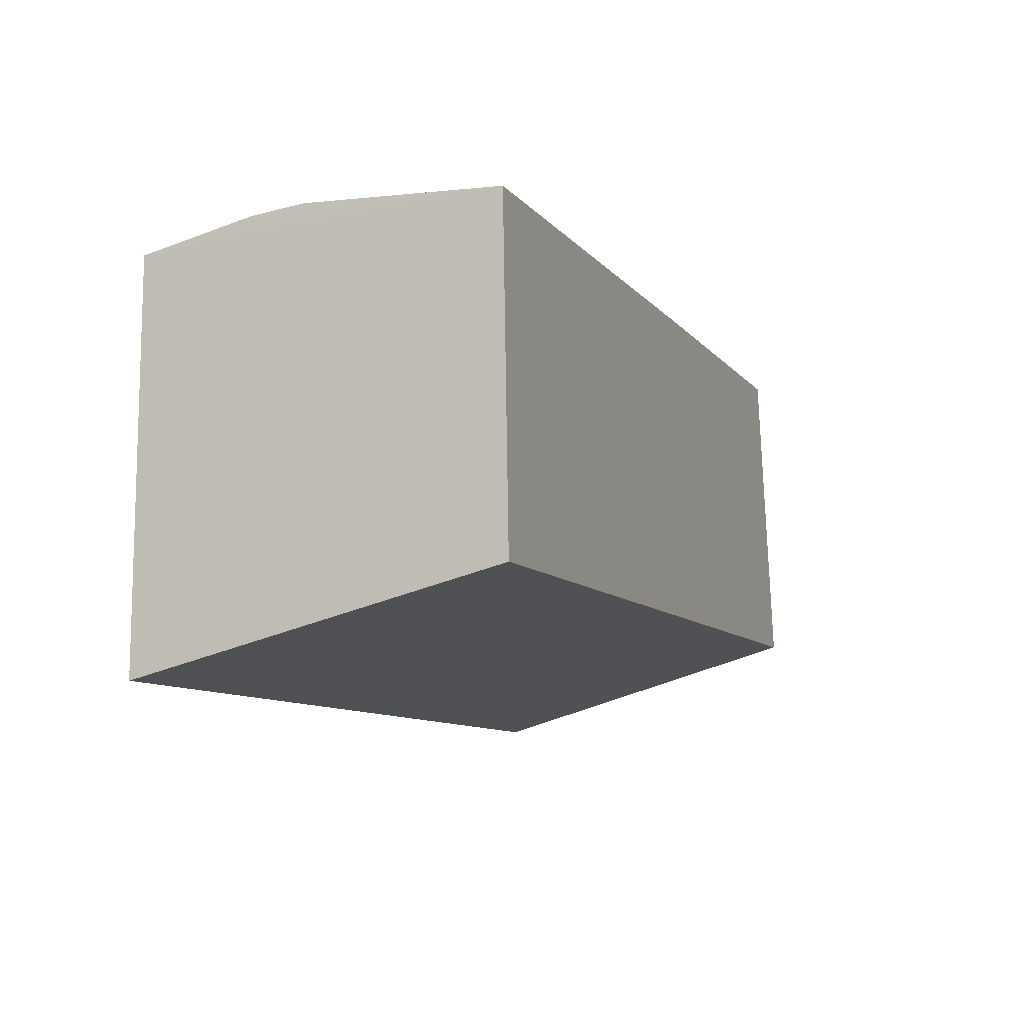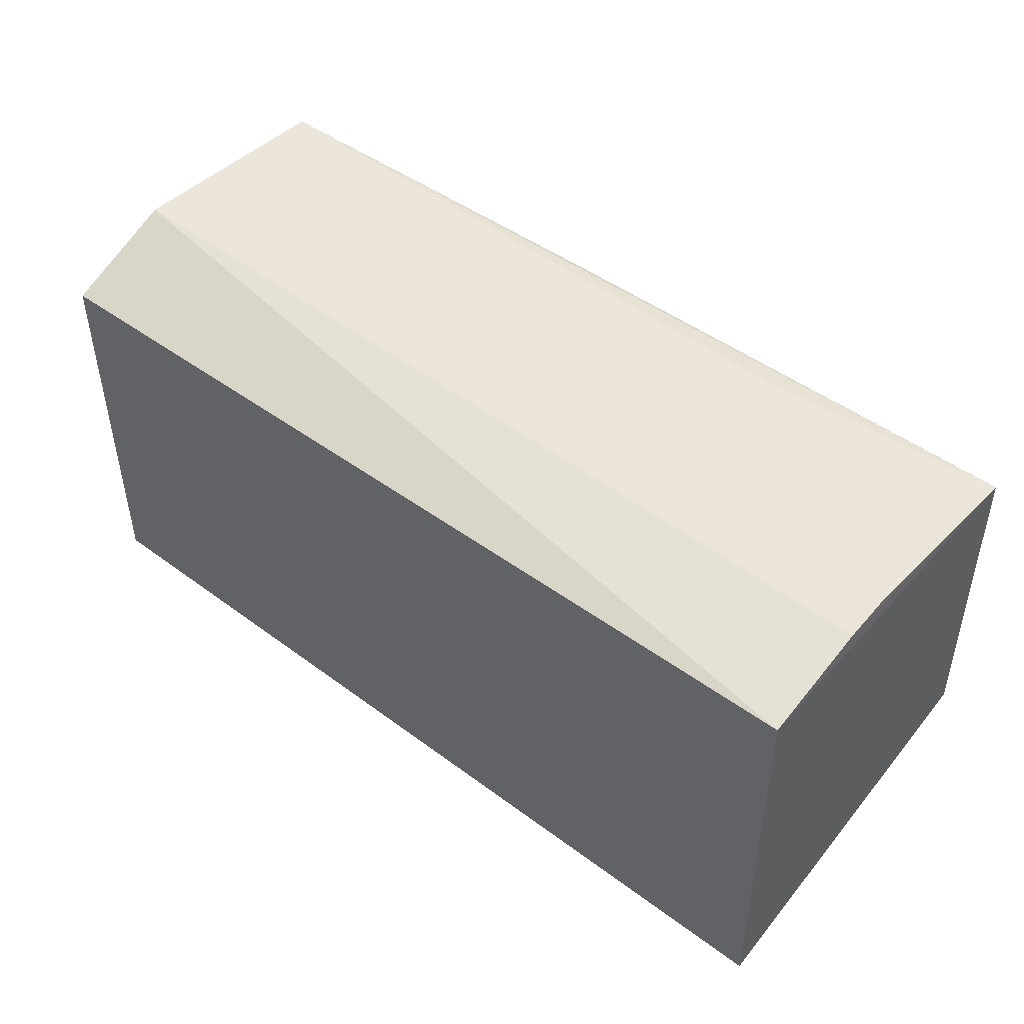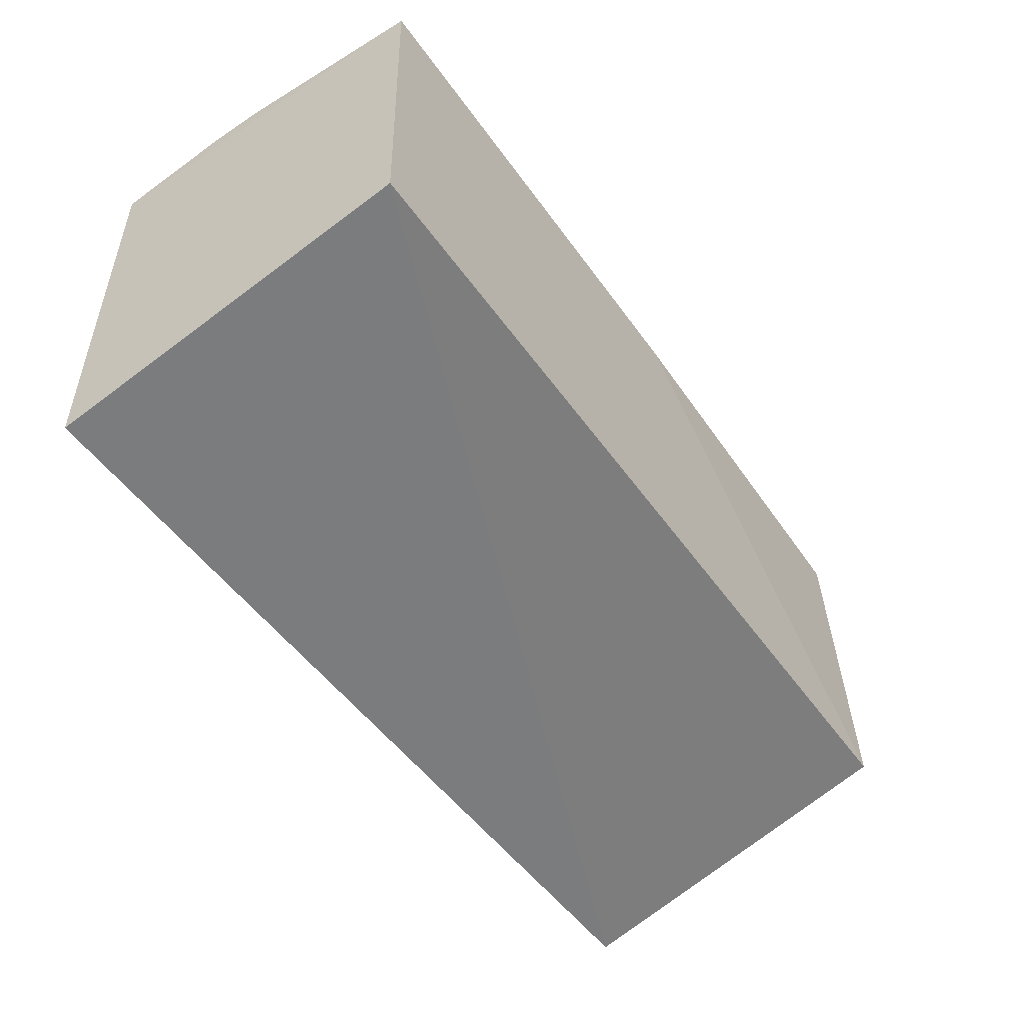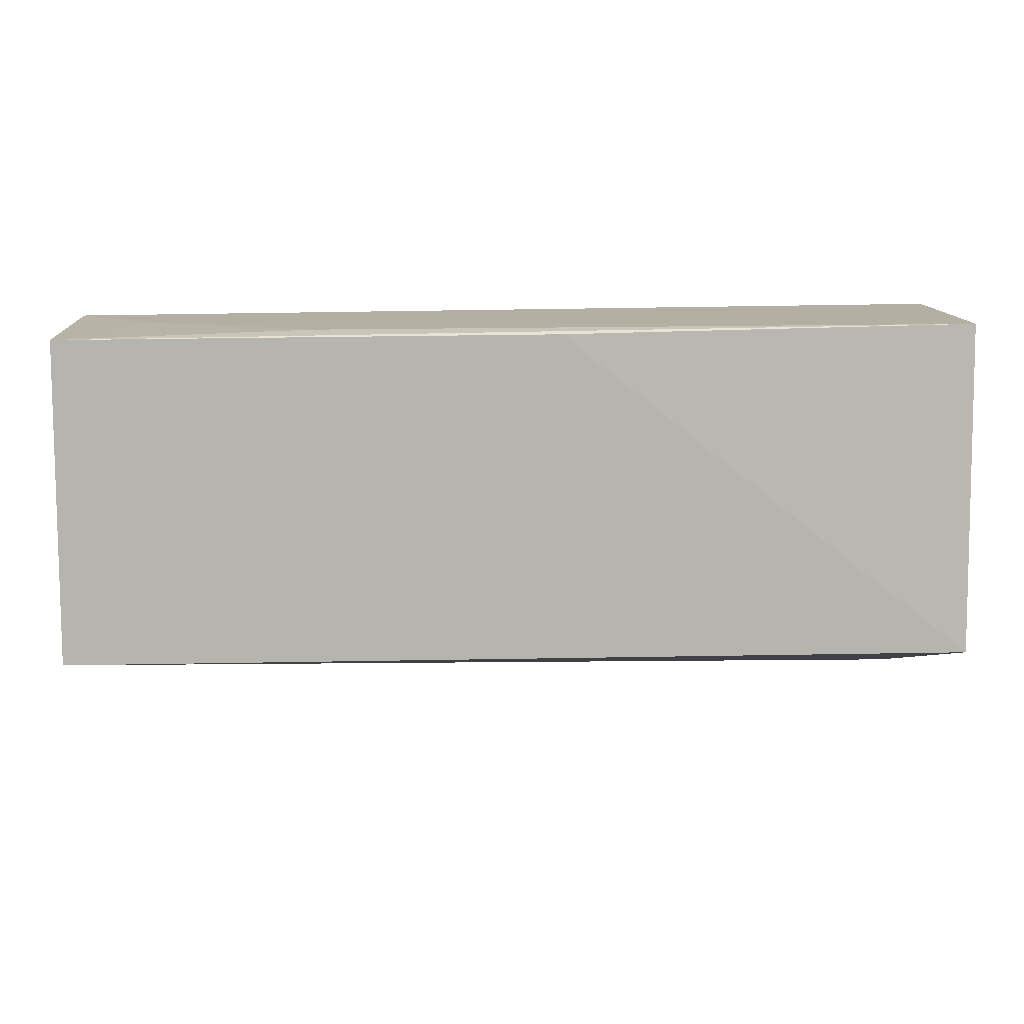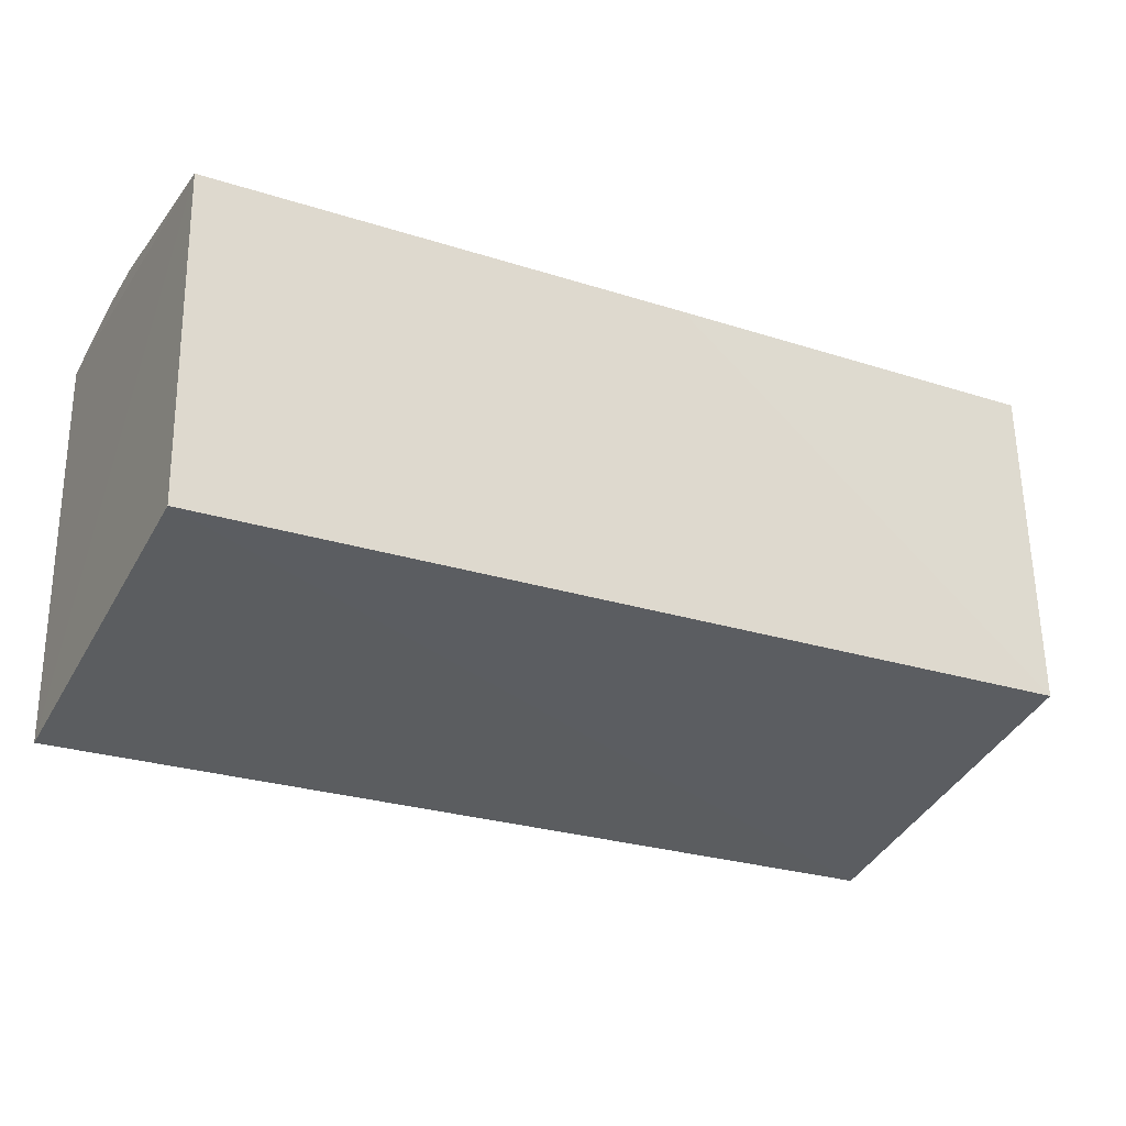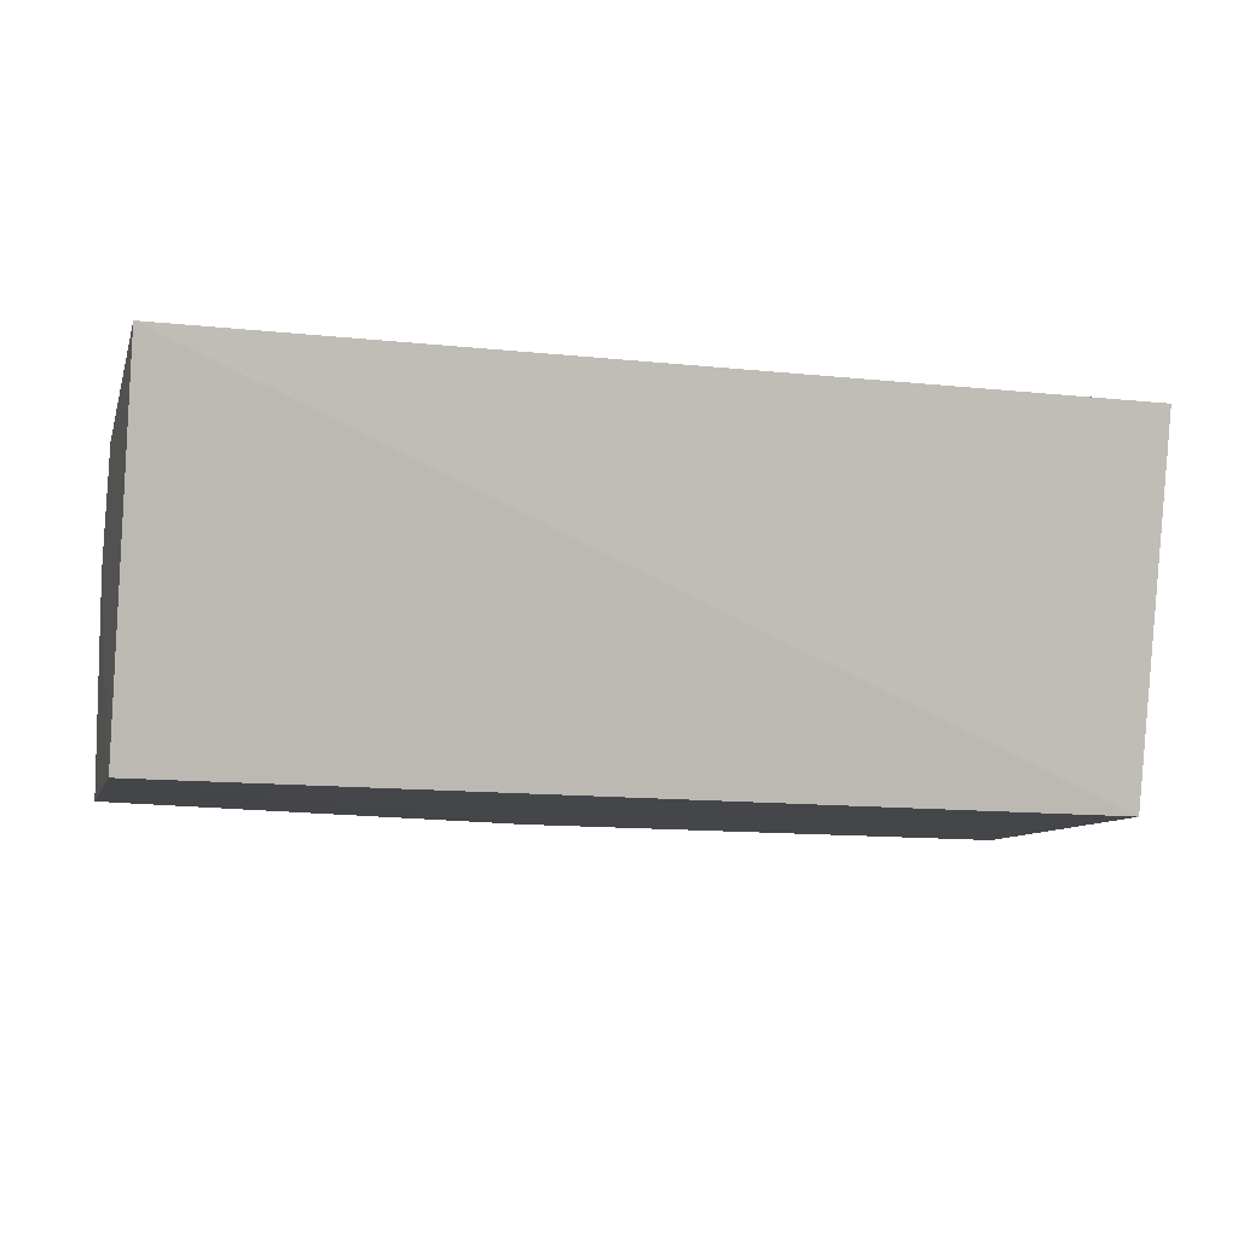
<metadata>
{"format":"obj","ext":"obj","renderer":"f3d","projection":"perspective","resolution":1024,"background":"white","views":[{"elev":-8.8,"azim":112.0,"up":"+Y"},{"elev":46.5,"azim":40.6,"up":"+Y"},{"elev":-49.7,"azim":124.3,"up":"+Y"},{"elev":10.6,"azim":177.3,"up":"+Y"},{"elev":-24.2,"azim":152.1,"up":"+Y"},{"elev":-10.5,"azim":-14.9,"up":"+Z"}]}
</metadata>
<code>
v 0.02264 0.008903 0.01486
v 0.02271 -0.006664 0.01491
v 0.02264 -0.003101 0.0004353
v -0.01372 0.01022 0.001354
v -0.01375 0.008413 0.01488
v -0.01372 -0.007159 0.01481
v 0.02262 0.009794 0.0006629
v -0.01382 0.01032 0.01031
v -0.01374 -0.003106 0.0007834
v 0.02259 0.01011 0.008316
v 0.002802 0.009917 0.0008539
v 0.01267 0.01006 0.001713
v 0.02261 0.009889 0.0104
v 0.01929 0.01008 0.005009
f 5 2 1
f 6 3 2
f 6 2 5
f 7 1 2
f 7 2 3
f 8 5 1
f 8 6 5
f 9 3 6
f 9 8 4
f 9 6 8
f 10 4 8
f 11 9 4
f 11 4 7
f 11 7 3
f 11 3 9
f 12 7 4
f 13 10 8
f 13 8 1
f 13 1 7
f 13 7 10
f 14 10 7
f 14 7 12
f 14 12 4
f 14 4 10

</code>
